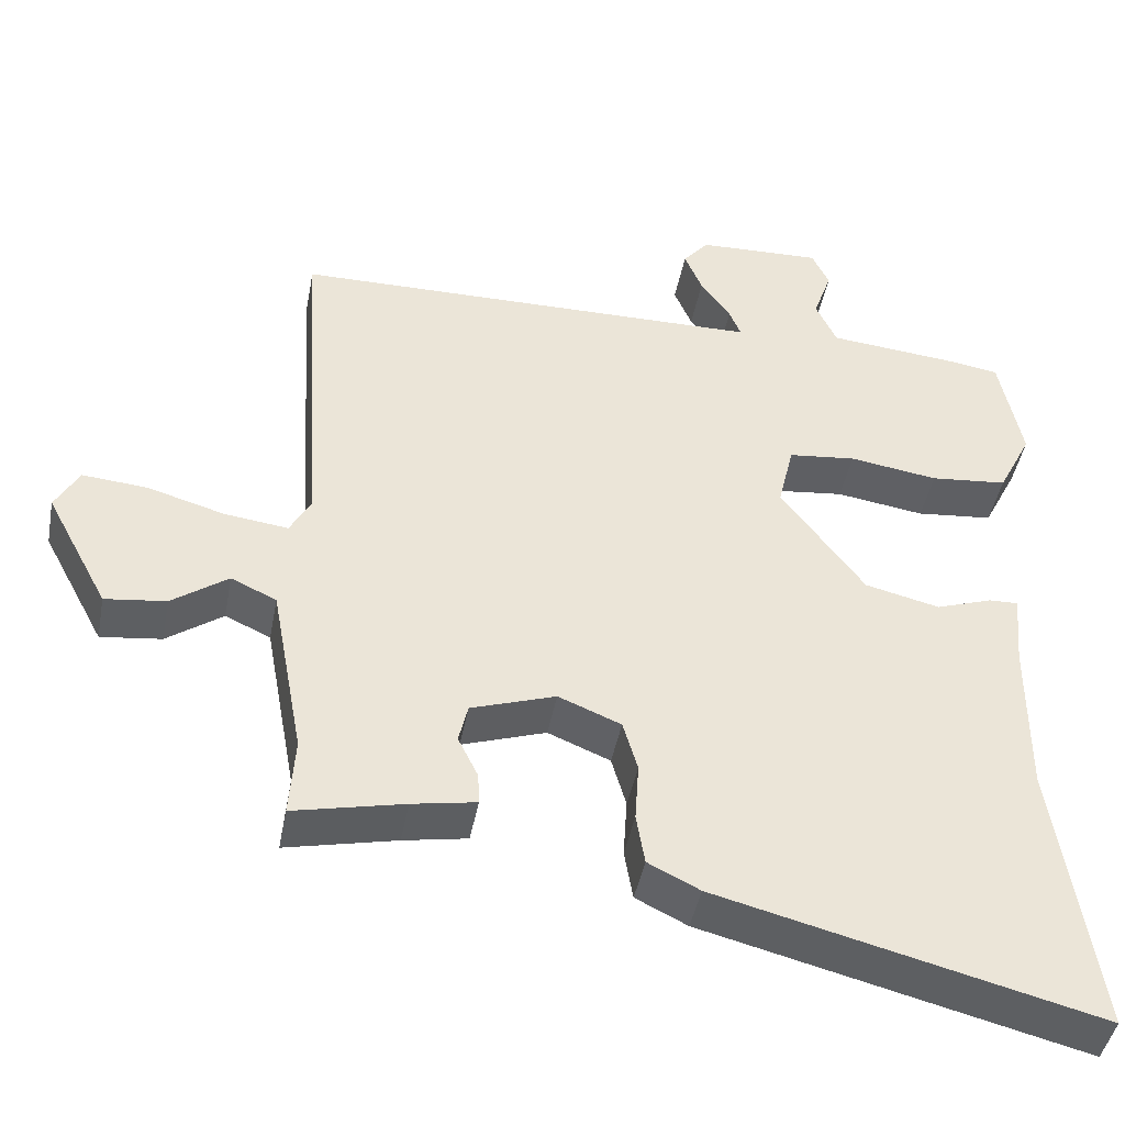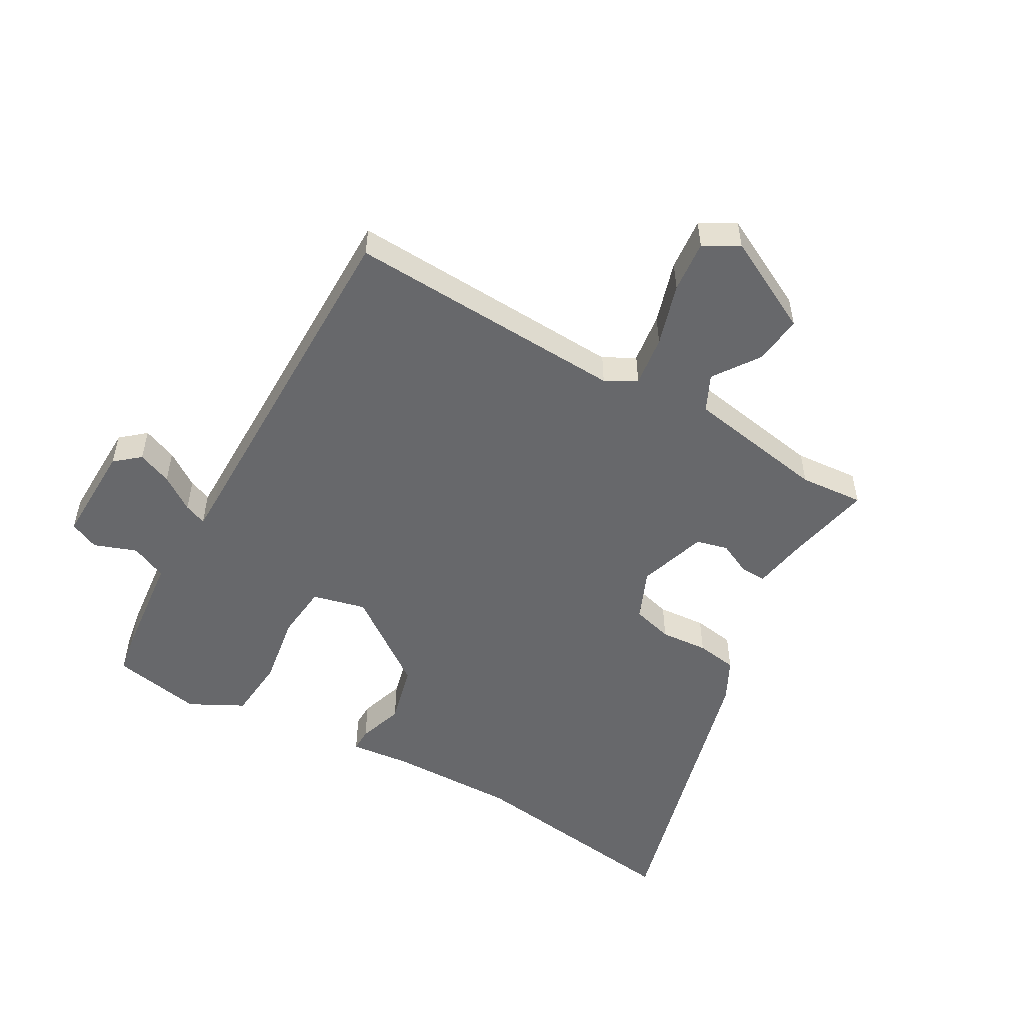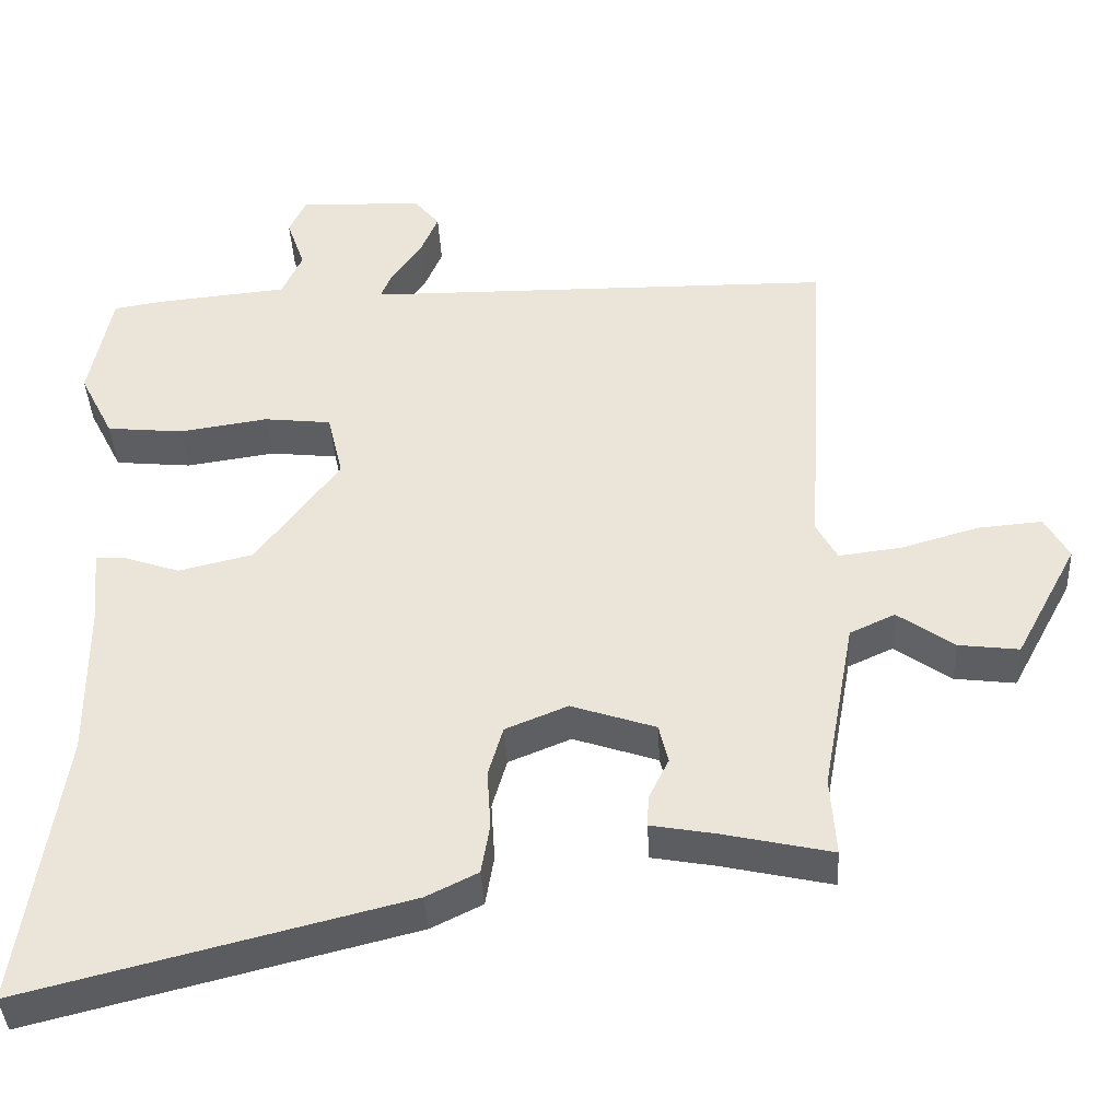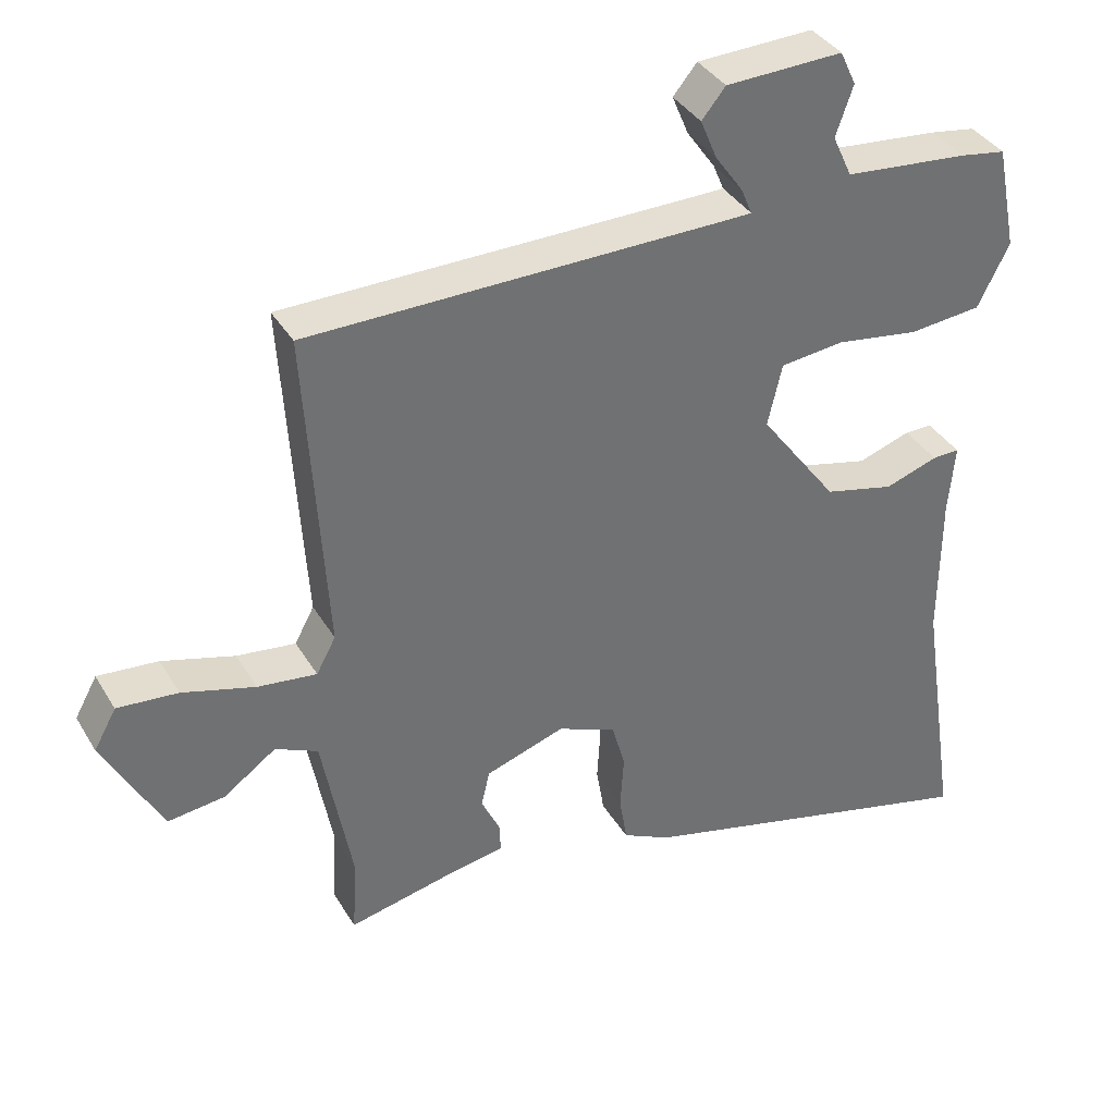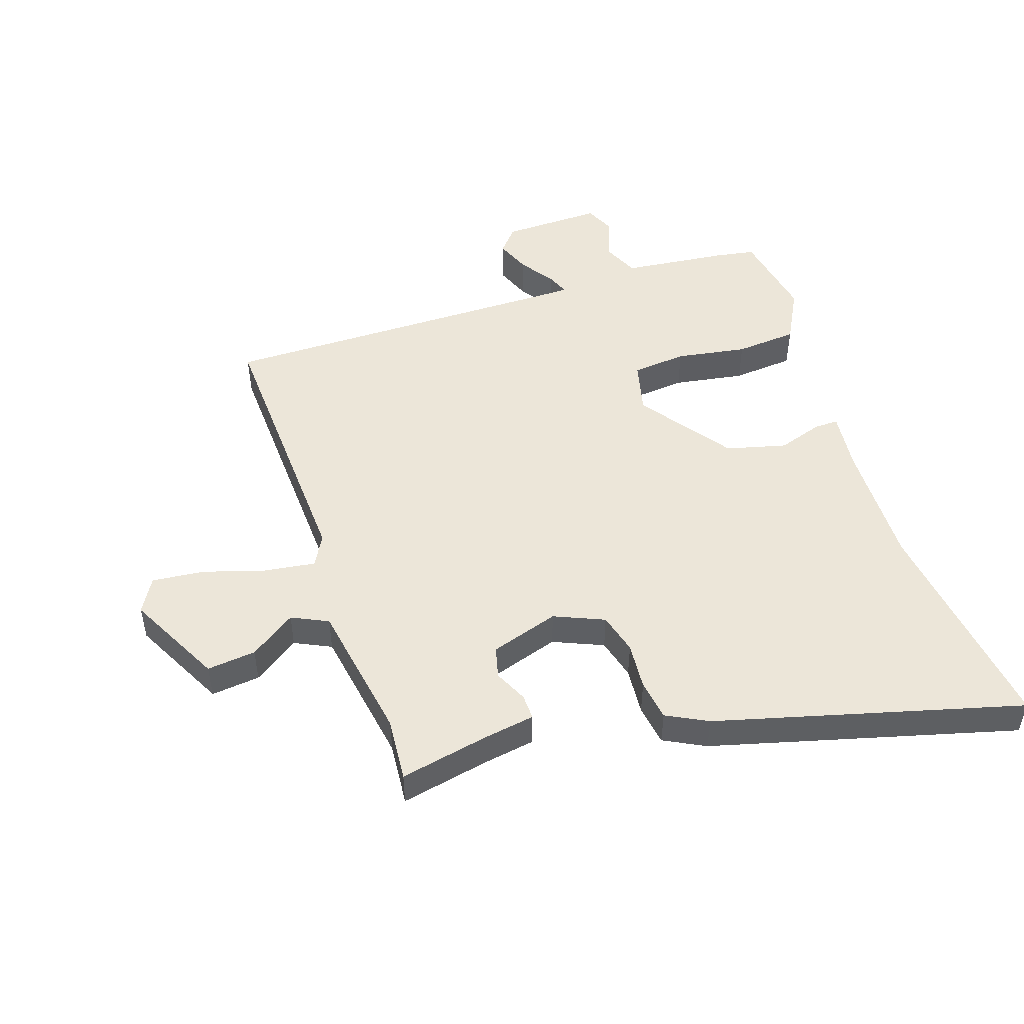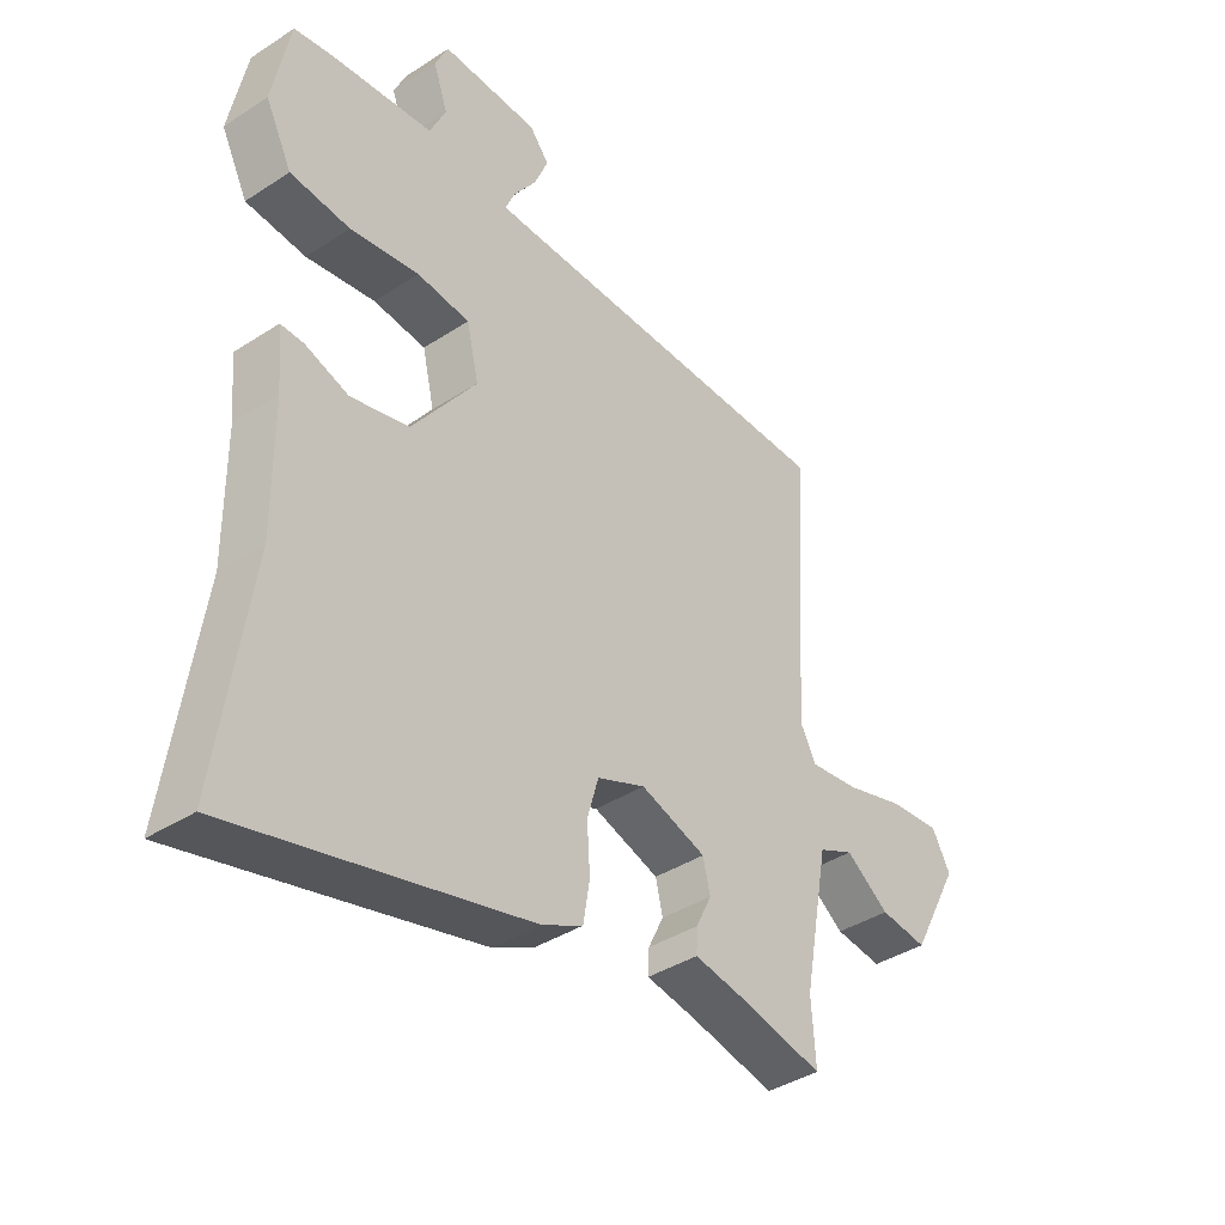
<metadata>
{"format":"obj","ext":"obj","renderer":"f3d","projection":"perspective","resolution":1024,"background":"white","views":[{"elev":-44.1,"azim":169.3,"up":"+Z"},{"elev":-52.4,"azim":61.1,"up":"+Y"},{"elev":-39.7,"azim":3.0,"up":"+Z"},{"elev":36.9,"azim":152.7,"up":"+Z"},{"elev":49.4,"azim":162.5,"up":"+Y"},{"elev":-38.9,"azim":-50.8,"up":"+Z"}]}
</metadata>
<code>
v 0.462 0.07 -0.493
v 0.319 0.07 -0.461
v 0.236 0.07 -0.446
v 0.238 0.07 -0.405
v 0.264 0.07 -0.352
v 0.252 0.07 -0.301
v 0.142 0.07 -0.264
v 0.061 0.07 -0.297
v 0.042 0.07 -0.363
v 0.047 0.07 -0.44
v 0.036 0.07 -0.506
v -0.031 0.07 -0.539
v -0.524 0.07 -0.662
v -0.47 0.07 -0.301
v -0.471 0.07 -0.095
v -0.48 0.07 0.002
v -0.442 0.07 0.001
v -0.369 0.07 -0.024
v -0.272 0.07 -0.001
v -0.164 0.07 0.144
v -0.184 0.07 0.23
v -0.272 0.07 0.24
v -0.387 0.07 0.223
v -0.487 0.07 0.233
v -0.531 0.07 0.32
v -0.502 0.07 0.465
v -0.439 0.07 0.475
v -0.267 0.07 0.491
v -0.24 0.07 0.549
v -0.264 0.07 0.618
v -0.242 0.07 0.665
v -0.08 0.07 0.659
v -0.047 0.07 0.619
v -0.07 0.07 0.564
v -0.109 0.07 0.509
v -0.124 0.07 0.473
v -0.075 0.07 0.472
v 0.492 0.07 0.465
v 0.464 0.07 0.014
v 0.491 0.07 -0.036
v 0.573 0.07 -0.026
v 0.674 0.07 0.003
v 0.758 0.07 0.01
v 0.789 0.07 -0.046
v 0.708 0.07 -0.198
v 0.629 0.07 -0.188
v 0.556 0.07 -0.136
v 0.497 0.07 -0.163
v 0.455 0.07 -0.39
v 0.462 0 -0.493
v 0.319 0 -0.461
v 0.236 0 -0.446
v 0.238 0 -0.405
v 0.264 0 -0.352
v 0.252 0 -0.301
v 0.142 0 -0.264
v 0.061 0 -0.297
v 0.042 0 -0.363
v 0.047 0 -0.44
v 0.036 0 -0.506
v -0.031 0 -0.539
v -0.524 0 -0.662
v -0.47 0 -0.301
v -0.471 0 -0.095
v -0.48 0 0.002
v -0.442 0 0.001
v -0.369 0 -0.024
v -0.272 0 -0.001
v -0.164 0 0.144
v -0.184 0 0.23
v -0.272 0 0.24
v -0.387 0 0.223
v -0.487 0 0.233
v -0.531 0 0.32
v -0.502 0 0.465
v -0.439 0 0.475
v -0.267 0 0.491
v -0.24 0 0.549
v -0.264 0 0.618
v -0.242 0 0.665
v -0.08 0 0.659
v -0.047 0 0.619
v -0.07 0 0.564
v -0.109 0 0.509
v -0.124 0 0.473
v -0.075 0 0.472
v 0.492 0 0.465
v 0.464 0 0.014
v 0.491 0 -0.036
v 0.573 0 -0.026
v 0.674 0 0.003
v 0.758 0 0.01
v 0.789 0 -0.046
v 0.708 0 -0.198
v 0.629 0 -0.188
v 0.556 0 -0.136
v 0.497 0 -0.163
v 0.455 0 -0.39
f 44 45 46 47
f 42 43 44 47
f 41 42 47 48
f 40 41 48
f 39 40 48 49
f 37 38 39
f 36 37 39 49
f 32 33 34 35
f 32 35 36
f 29 30 31 32
f 28 29 32 36
f 22 23 24 25
f 21 22 25 26
f 15 16 17 18
f 14 15 18 19
f 13 14 19 20
f 9 10 11 12
f 8 9 12 13
f 2 3 4 5
f 2 5 6
f 1 2 6
f 49 1 6
f 36 49 6
f 28 36 6 7
f 21 26 27 28
f 21 28 7 8
f 20 21 8
f 8 13 20
f 96 95 94 93
f 96 93 92 91
f 97 96 91 90
f 97 90 89
f 98 97 89 88
f 88 87 86
f 98 88 86 85
f 84 83 82 81
f 85 84 81
f 81 80 79 78
f 85 81 78 77
f 74 73 72 71
f 75 74 71 70
f 67 66 65 64
f 68 67 64 63
f 69 68 63 62
f 61 60 59 58
f 62 61 58 57
f 54 53 52 51
f 55 54 51
f 55 51 50
f 55 50 98
f 55 98 85
f 56 55 85 77
f 77 76 75 70
f 57 56 77 70
f 57 70 69
f 69 62 57
f 1 50 51 2
f 2 51 52 3
f 3 52 53 4
f 4 53 54 5
f 5 54 55 6
f 6 55 56 7
f 7 56 57 8
f 8 57 58 9
f 9 58 59 10
f 10 59 60 11
f 11 60 61 12
f 12 61 62 13
f 13 62 63 14
f 14 63 64 15
f 15 64 65 16
f 16 65 66 17
f 17 66 67 18
f 18 67 68 19
f 19 68 69 20
f 20 69 70 21
f 21 70 71 22
f 22 71 72 23
f 23 72 73 24
f 24 73 74 25
f 25 74 75 26
f 26 75 76 27
f 27 76 77 28
f 28 77 78 29
f 29 78 79 30
f 30 79 80 31
f 31 80 81 32
f 32 81 82 33
f 33 82 83 34
f 34 83 84 35
f 35 84 85 36
f 36 85 86 37
f 37 86 87 38
f 38 87 88 39
f 39 88 89 40
f 40 89 90 41
f 41 90 91 42
f 42 91 92 43
f 43 92 93 44
f 44 93 94 45
f 45 94 95 46
f 46 95 96 47
f 47 96 97 48
f 48 97 98 49
f 49 98 50 1

</code>
